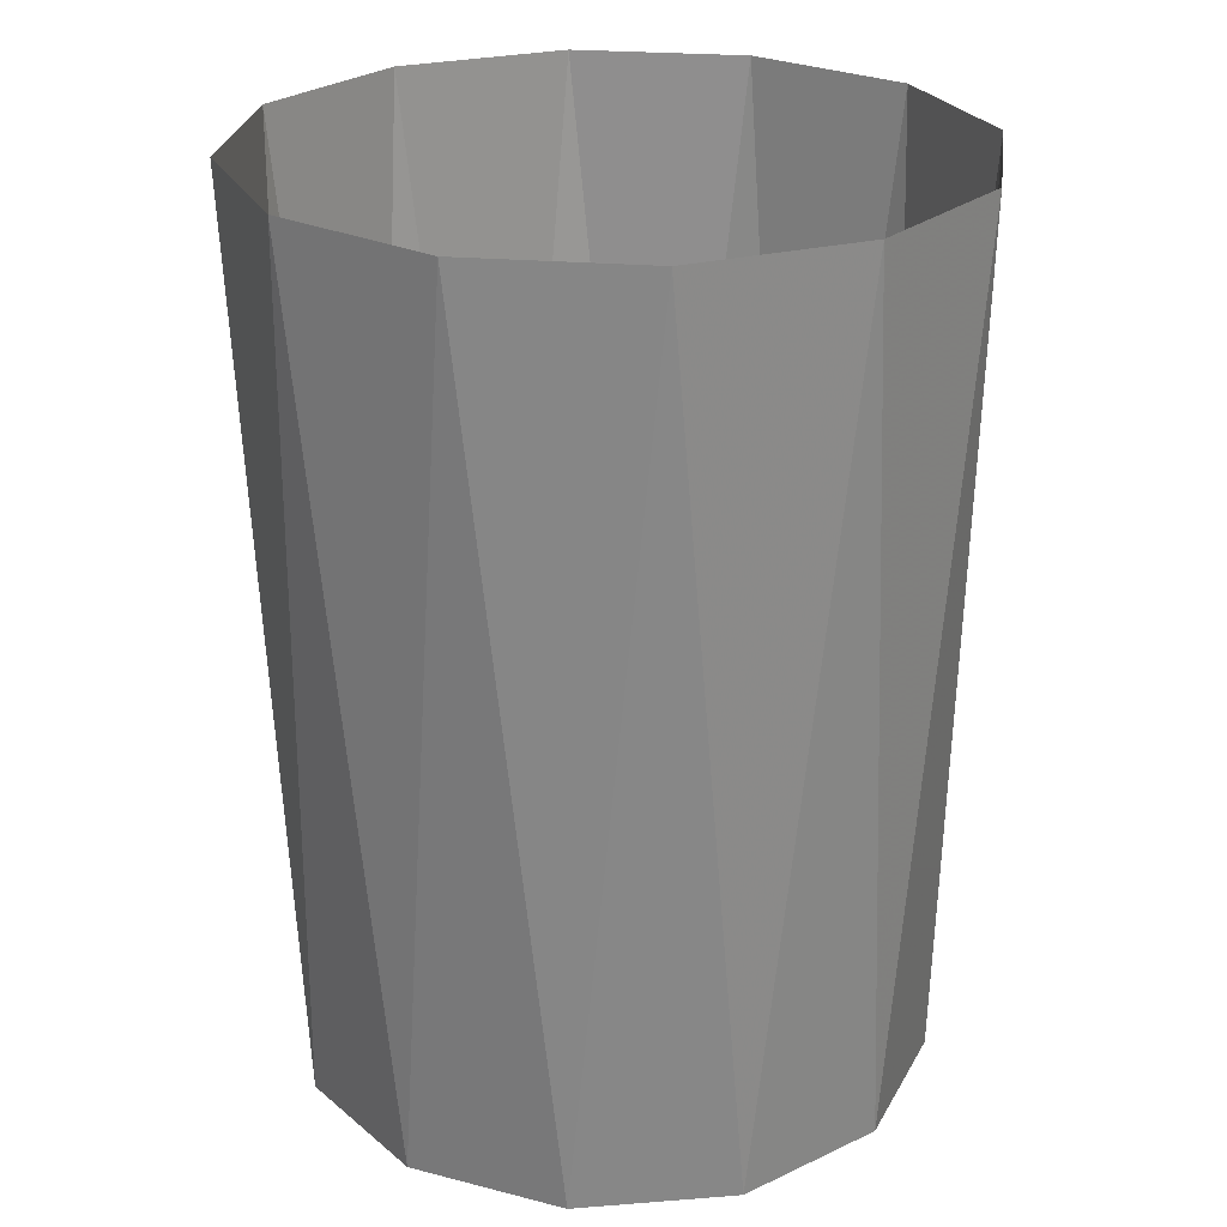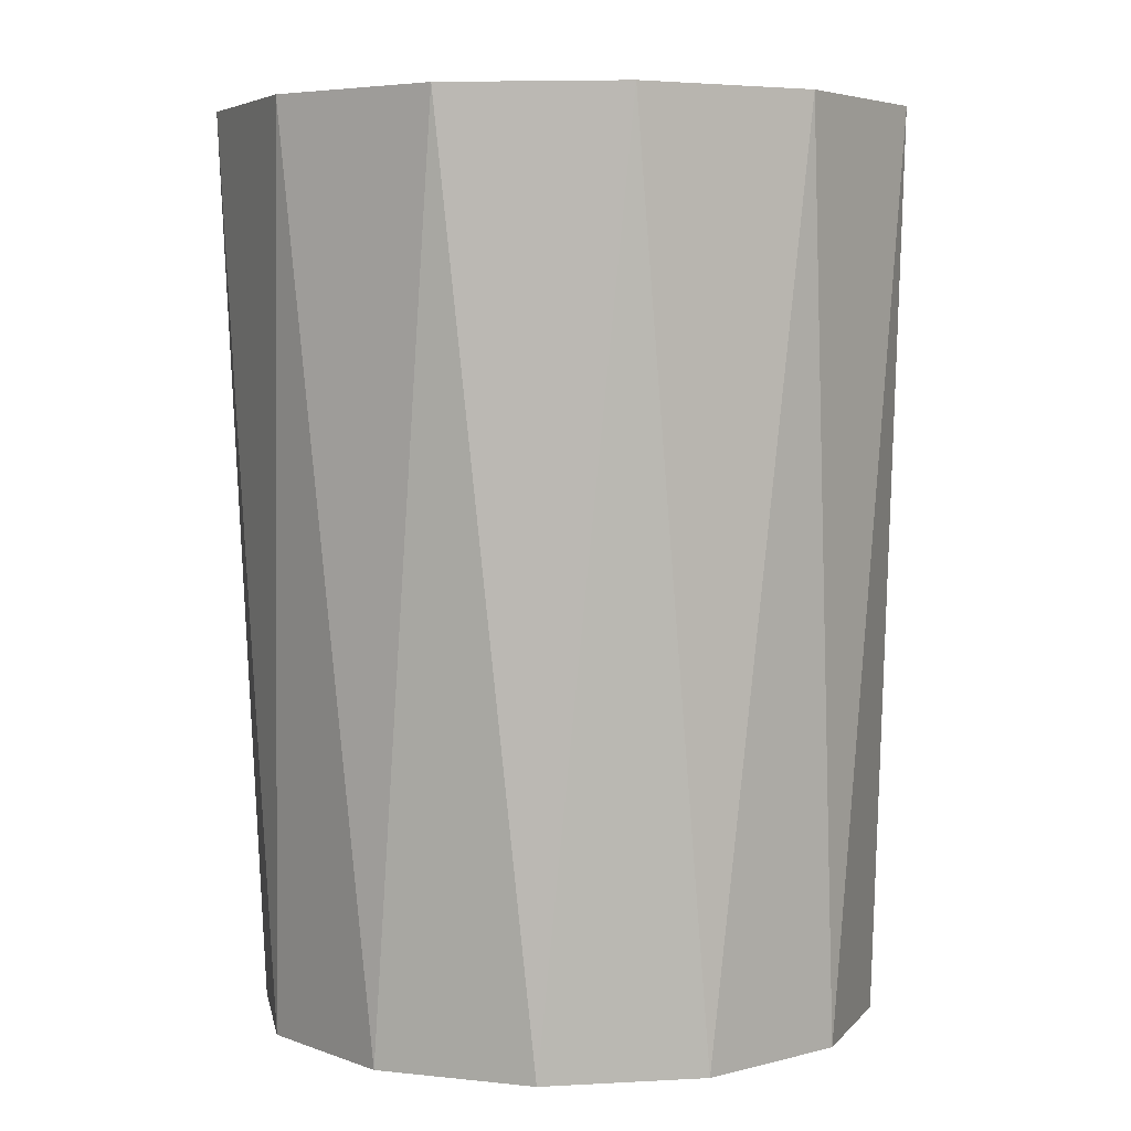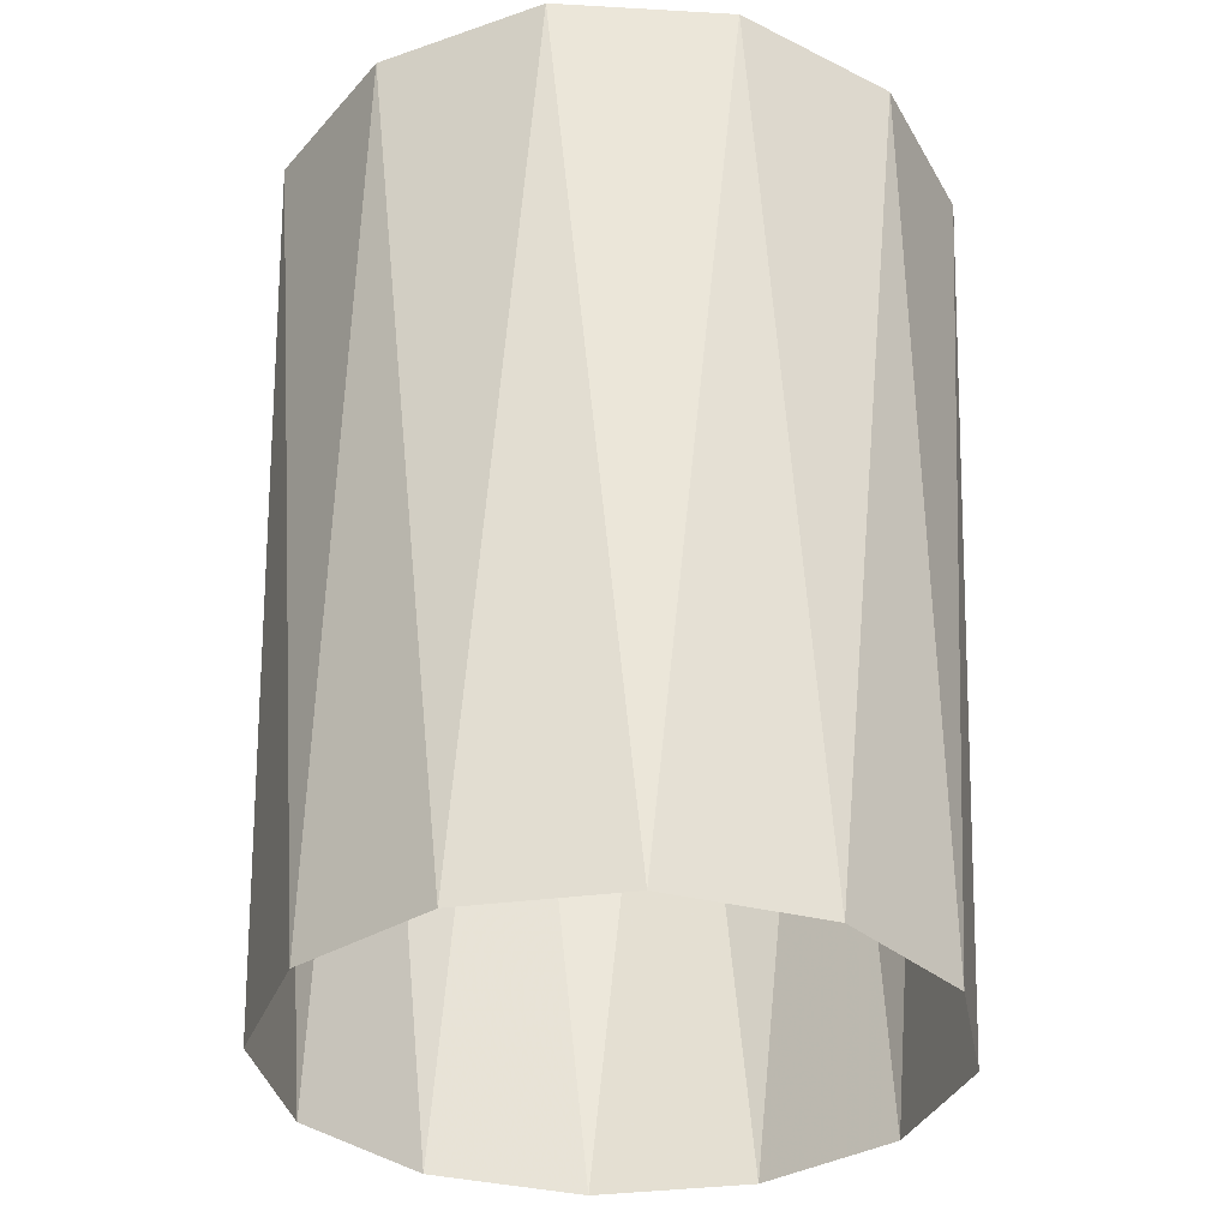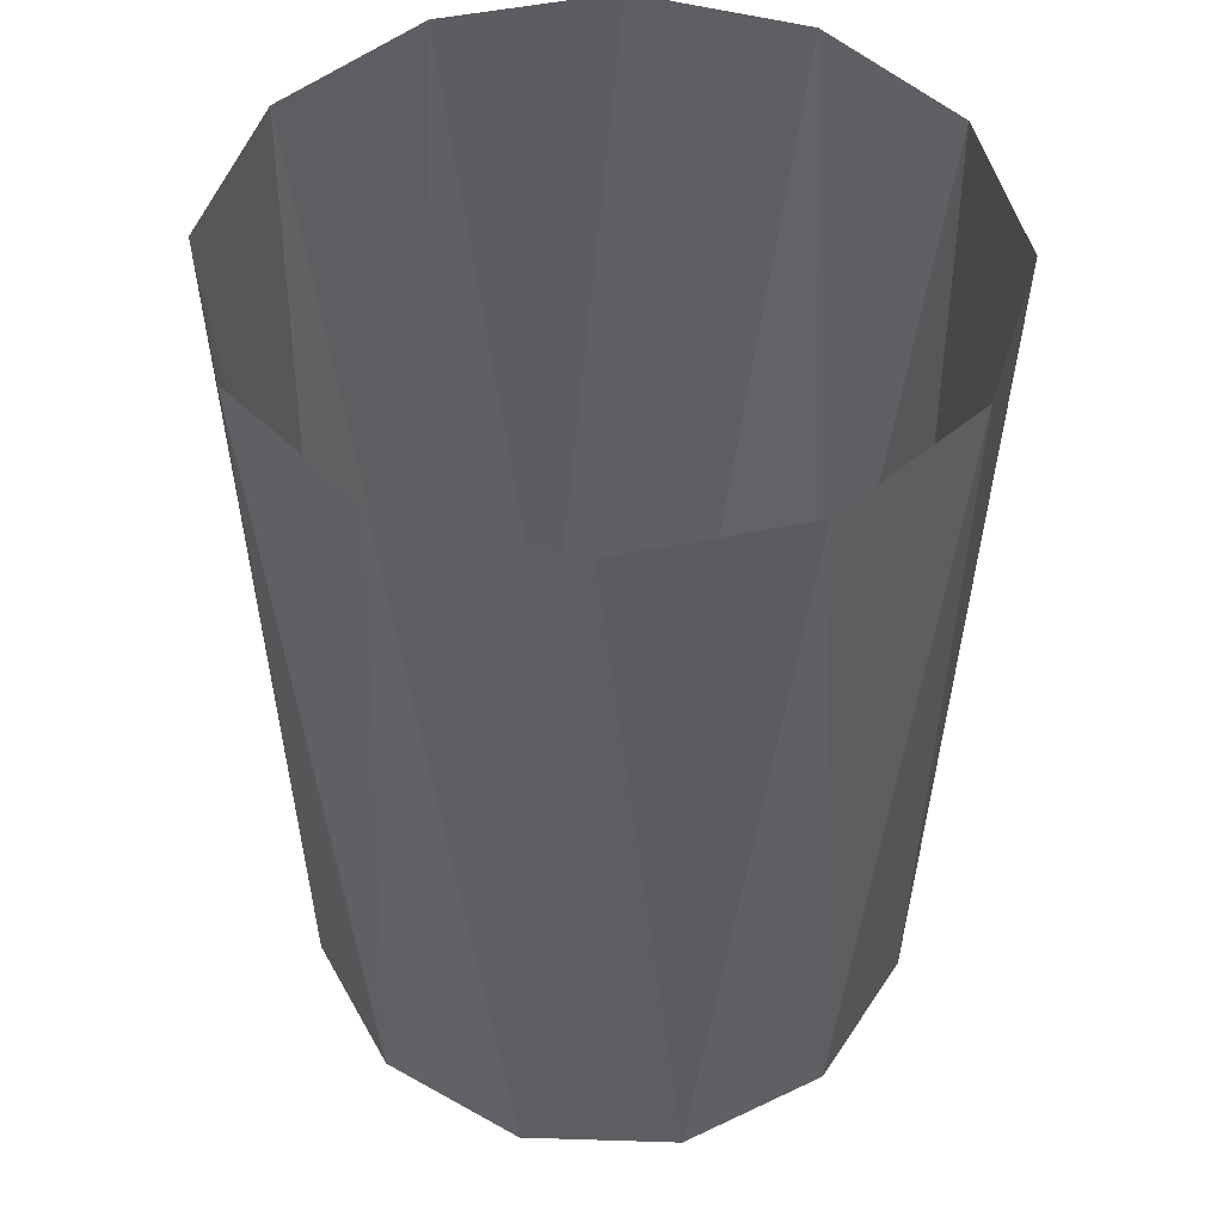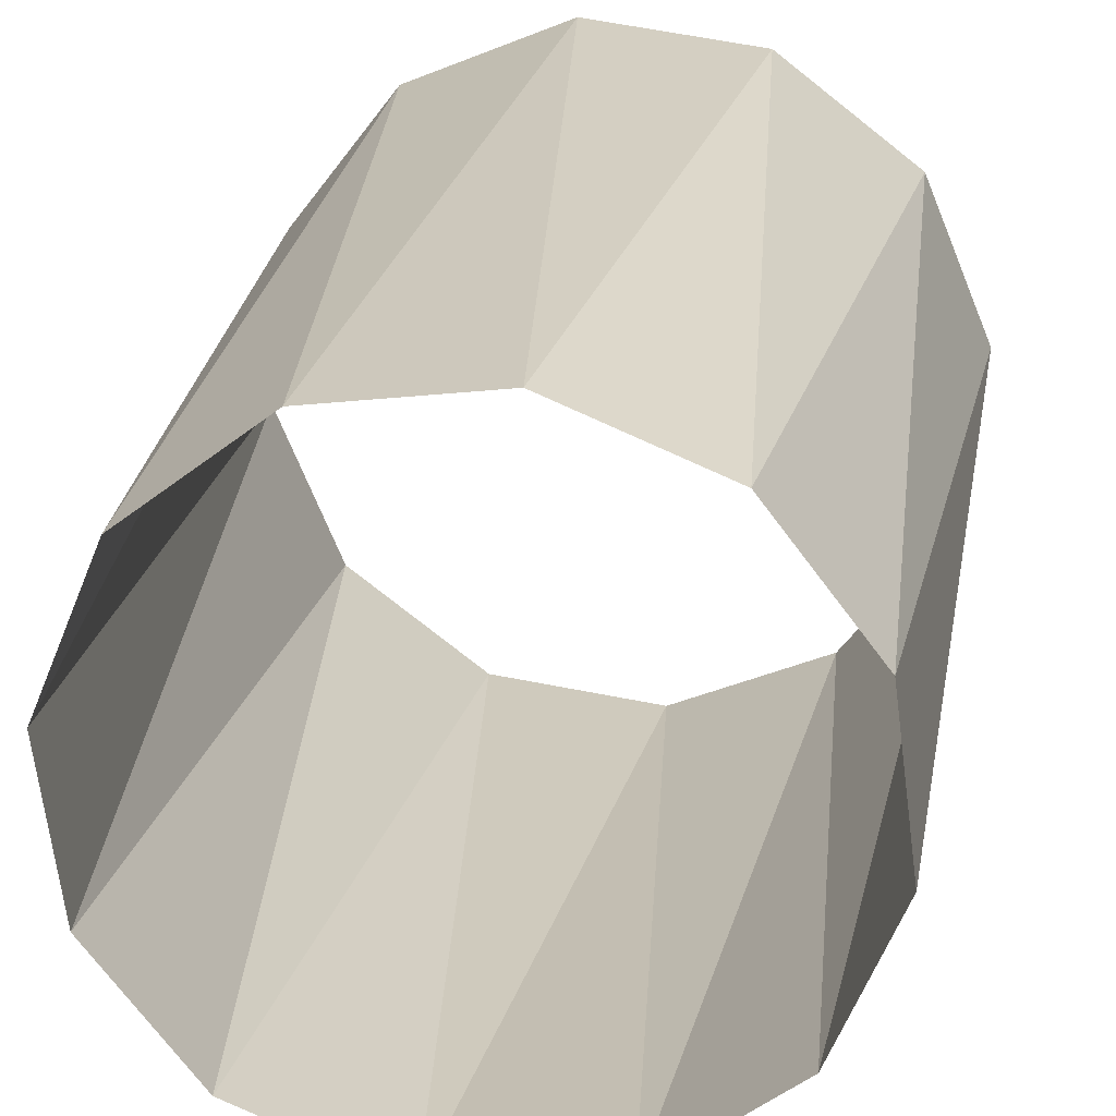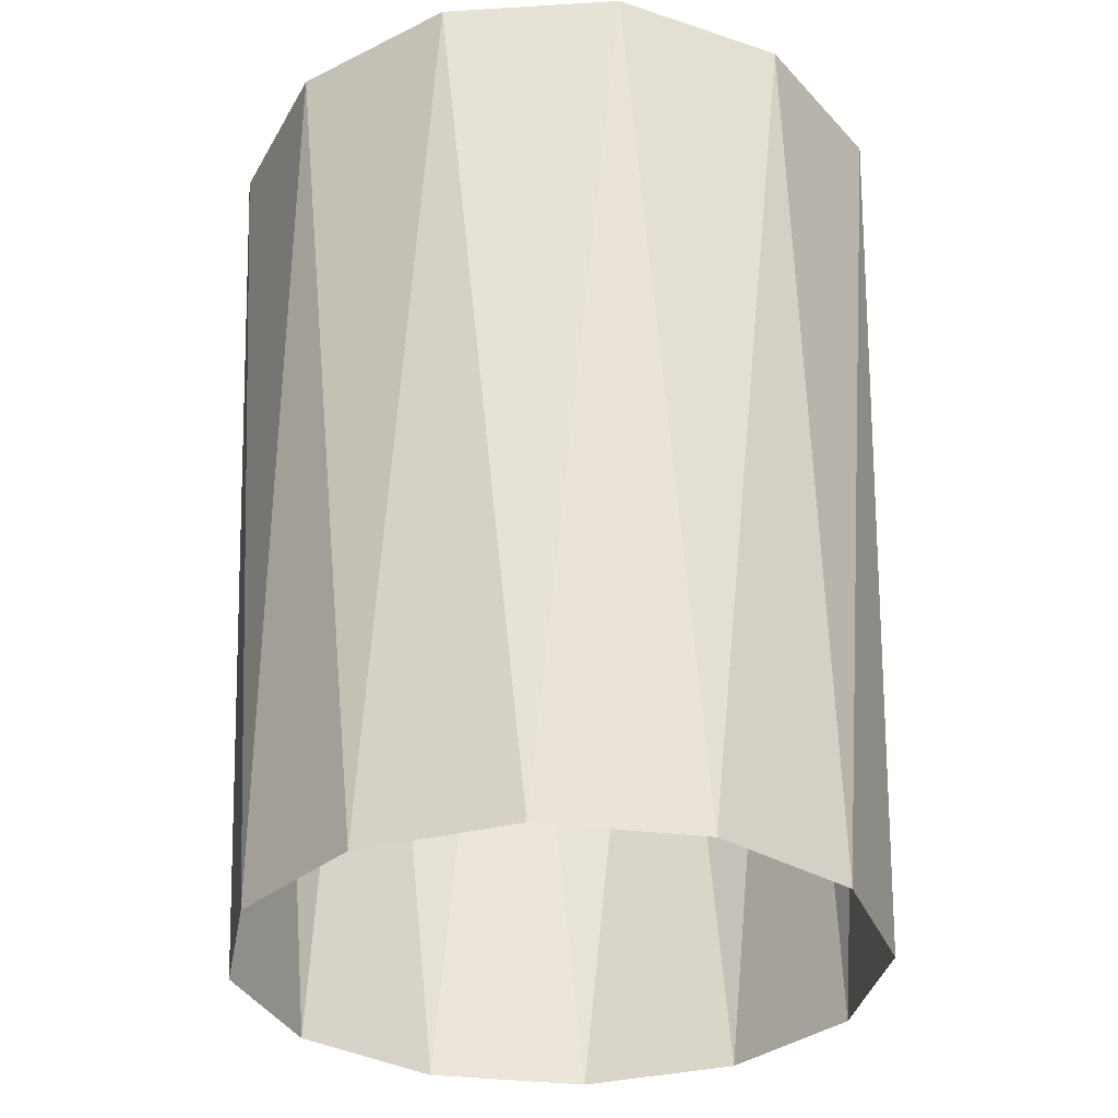
<metadata>
{"format":"obj","ext":"obj","renderer":"f3d","projection":"perspective","resolution":1024,"background":"white","views":[{"elev":25.1,"azim":45.2,"up":"+Z"},{"elev":4.6,"azim":42.3,"up":"+Z"},{"elev":-33.1,"azim":93.0,"up":"+Z"},{"elev":48.5,"azim":-95.5,"up":"+Z"},{"elev":22.8,"azim":-172.0,"up":"+Y"},{"elev":-31.9,"azim":162.4,"up":"+Z"}]}
</metadata>
<code>
g Cylinder01
v 16.08 2.116 -2e-05
v 16.64 6.894 46.77
v 17.86 -2.352 46.77
v 12.86 9.871 -2.2e-05
v 10.97 14.29 46.77
v 6.205 14.98 -1.9e-05
v 2.351 17.86 46.77
v -2.116 16.08 -1.1e-05
v -2.116 16.08 -1.1e-05
v -6.894 16.64 46.77
v 2.351 17.86 46.77
v -9.871 12.86 0
v -14.29 10.97 46.77
v -14.98 6.205 1.1e-05
v -17.86 2.352 46.77
v -16.08 -2.116 2e-05
v -16.64 -6.894 46.77
v -12.86 -9.871 2.2e-05
v -10.97 -14.29 46.77
v -6.205 -14.98 1.9e-05
v -2.352 -17.86 46.77
v 2.116 -16.08 1.1e-05
v 6.894 -16.64 46.77
v 9.871 -12.86 0
v 14.29 -10.97 46.77
v 14.98 -6.205 -1.1e-05
f 1 2 3
f 1 4 2
f 4 5 2
f 4 6 5
f 6 7 5
f 6 8 7
f 9 10 11
f 9 12 10
f 12 13 10
f 12 14 13
f 14 15 13
f 14 16 15
f 16 17 15
f 16 18 17
f 18 19 17
f 18 20 19
f 20 21 19
f 20 22 21
f 22 23 21
f 22 24 23
f 24 25 23
f 24 26 25
f 26 3 25
f 26 1 3
g Cylinder02
v 16.08 2.116 -2e-05
v 16.64 6.894 46.77
v 17.86 -2.352 46.77
v 12.86 9.871 -2.2e-05
v 10.97 14.29 46.77
v 6.205 14.98 -1.9e-05
v 2.351 17.86 46.77
v -2.116 16.08 -1.1e-05
v -2.116 16.08 -1.1e-05
v -6.894 16.64 46.77
v 2.351 17.86 46.77
v -9.871 12.86 0
v -14.29 10.97 46.77
v -14.98 6.205 1.1e-05
v -17.86 2.352 46.77
v -16.08 -2.116 2e-05
v -16.64 -6.894 46.77
v -12.86 -9.871 2.2e-05
v -10.97 -14.29 46.77
v -6.205 -14.98 1.9e-05
v -2.352 -17.86 46.77
v 2.116 -16.08 1.1e-05
v 6.894 -16.64 46.77
v 9.871 -12.86 0
v 14.29 -10.97 46.77
v 14.98 -6.205 -1.1e-05
f 27 28 29
f 27 30 28
f 30 31 28
f 30 32 31
f 32 33 31
f 32 34 33
f 35 36 37
f 35 38 36
f 38 39 36
f 38 40 39
f 40 41 39
f 40 42 41
f 42 43 41
f 42 44 43
f 44 45 43
f 44 46 45
f 46 47 45
f 46 48 47
f 48 49 47
f 48 50 49
f 50 51 49
f 50 52 51
f 52 29 51
f 52 27 29

</code>
